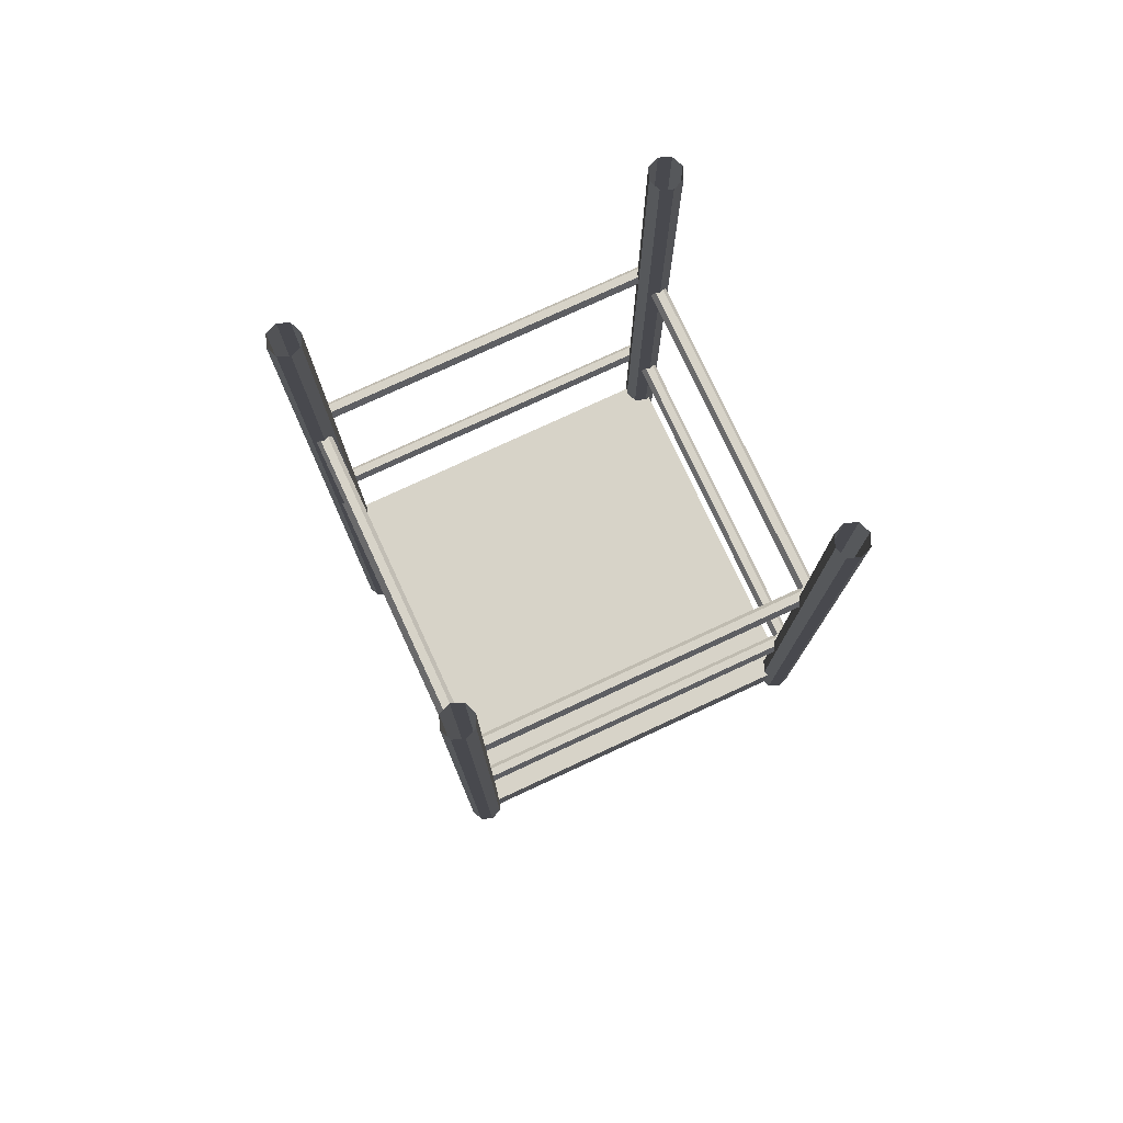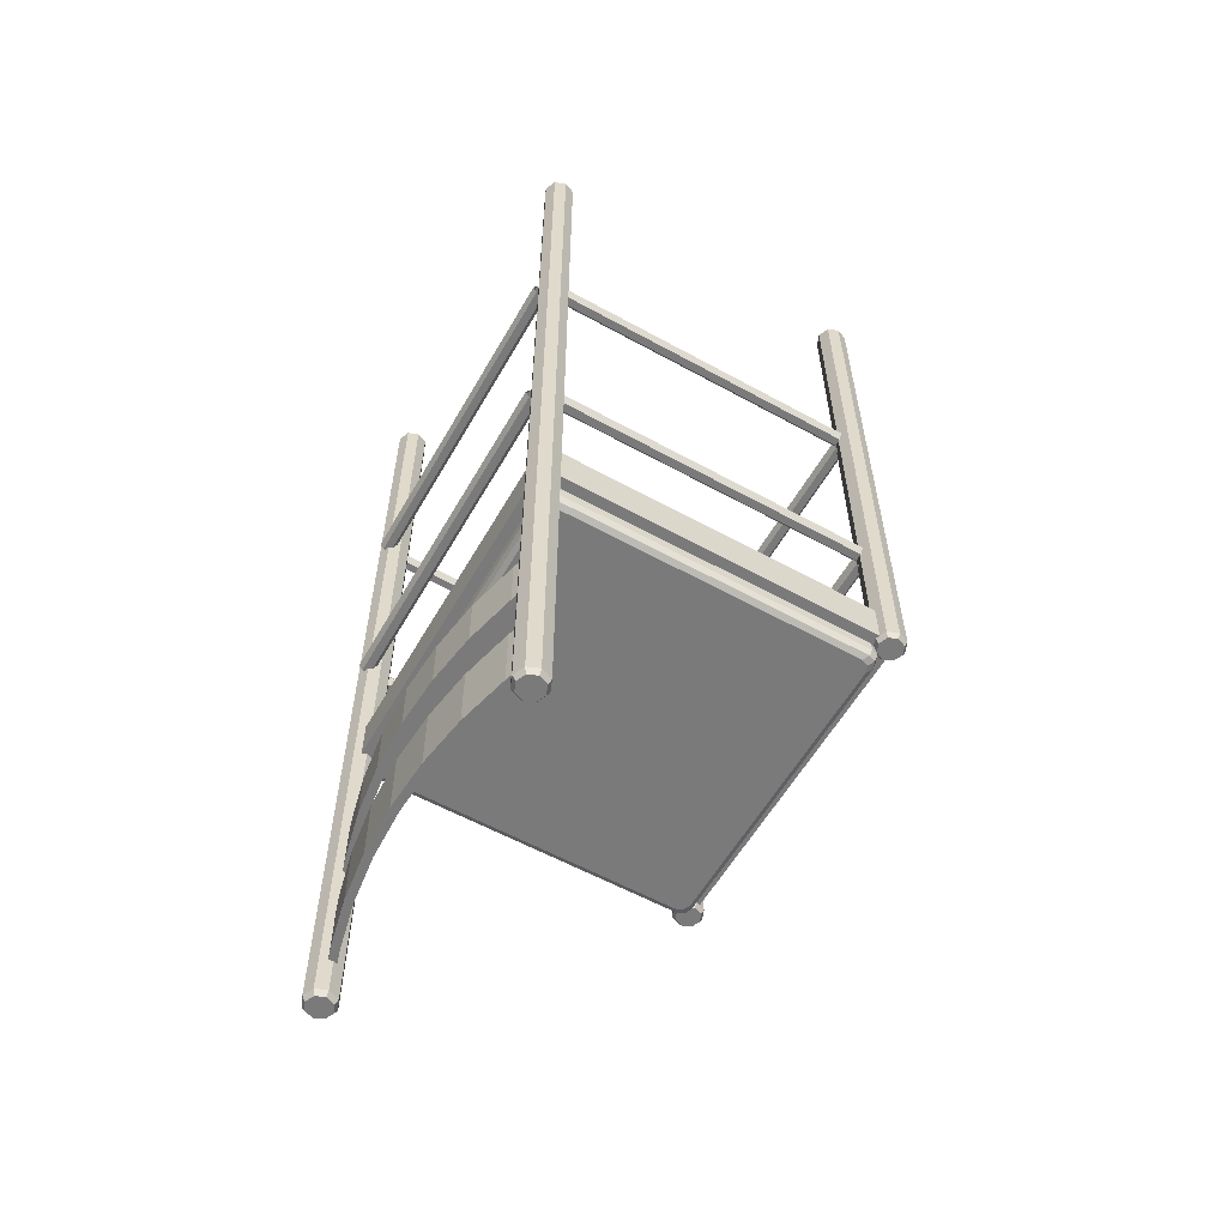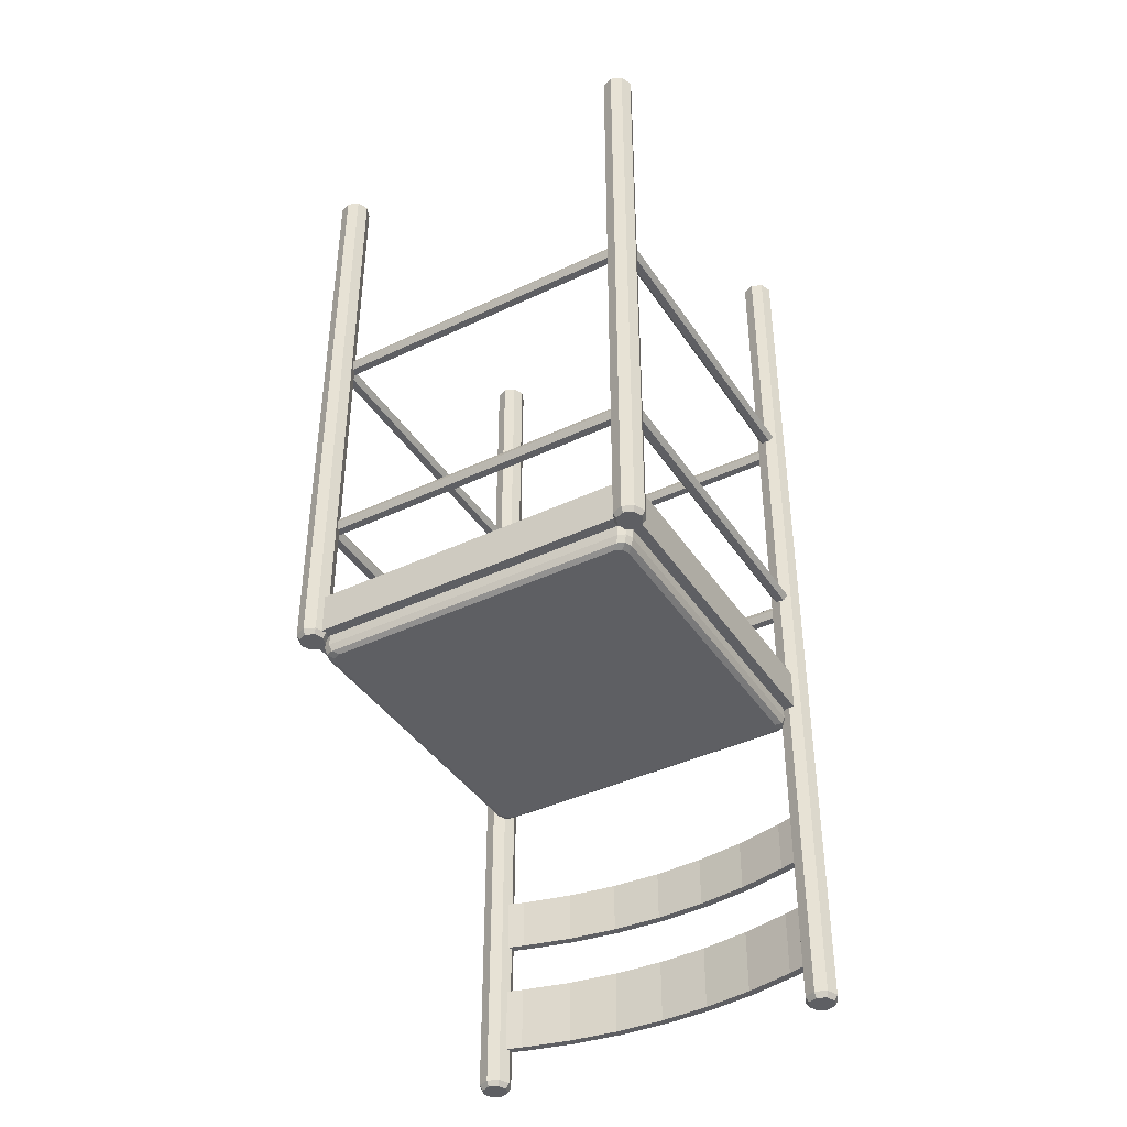
<metadata>
{"format":"obj","ext":"obj","renderer":"f3d","projection":"perspective","resolution":1024,"background":"white","views":[{"elev":77.2,"azim":155.1,"up":"+Z"},{"elev":-58.1,"azim":60.3,"up":"+Z"},{"elev":-40.6,"azim":-149.8,"up":"+Z"}]}
</metadata>
<code>
o m816
v 0.1628 -0.1377 -0.3744
v 0.1628 -0.1377 -0.3116
v -0.1628 -0.1377 -0.3116
v -0.1628 -0.1377 -0.3744
v 0.1649 -0.1452 -0.3744
v -0.1649 -0.1452 -0.3116
v -0.1649 -0.1452 -0.3744
v 0.1649 -0.1452 -0.3116
v 0.146 -0.1511 -0.3116
v 0.1441 -0.1435 -0.3116
v 0.1441 -0.1435 -0.3744
v 0.146 -0.1511 -0.3744
v 0.098 -0.1627 -0.3744
v 0.098 -0.1627 -0.3116
v 0.0967 -0.155 -0.3744
v 0.0967 -0.155 -0.3116
v 0.04854 -0.1619 -0.3116
v 0.0492 -0.1697 -0.3744
v 0.0492 -0.1697 -0.3116
v 0.04854 -0.1619 -0.3744
v 0 -0.1642 -0.3744
v 0 -0.1721 -0.3116
v 0 -0.1721 -0.3744
v 0 -0.1642 -0.3116
v -0.04854 -0.1619 -0.3116
v -0.0492 -0.1697 -0.3744
v -0.0492 -0.1697 -0.3116
v -0.04854 -0.1619 -0.3744
v -0.0967 -0.155 -0.3744
v -0.0967 -0.155 -0.3116
v -0.098 -0.1627 -0.3116
v -0.098 -0.1627 -0.3744
v -0.1441 -0.1435 -0.3744
v -0.1441 -0.1435 -0.3116
v -0.146 -0.1511 -0.3116
v -0.146 -0.1511 -0.3744
v 0.1649 -0.1452 -0.2619
v 0.1649 -0.1452 -0.2118
v 0.1628 -0.1377 -0.2118
v 0.1628 -0.1377 -0.2619
v -0.1628 -0.1377 -0.2619
v -0.1628 -0.1377 -0.2118
v -0.1649 -0.1452 -0.2118
v -0.1649 -0.1452 -0.2619
v 0.146 -0.1511 -0.2619
v 0.1441 -0.1435 -0.2619
v 0.0967 -0.155 -0.2619
v 0.098 -0.1627 -0.2619
v 0.0492 -0.1697 -0.2619
v 0.04854 -0.1619 -0.2619
v 0 -0.1642 -0.2619
v 0 -0.1721 -0.2619
v -0.0492 -0.1697 -0.2619
v -0.04854 -0.1619 -0.2619
v -0.0967 -0.155 -0.2619
v -0.098 -0.1627 -0.2619
v -0.1441 -0.1435 -0.2619
v -0.146 -0.1511 -0.2619
v 0.1441 -0.1435 -0.2118
v 0.146 -0.1511 -0.2118
v 0.098 -0.1627 -0.2118
v 0.0967 -0.155 -0.2118
v 0.04854 -0.1619 -0.2118
v 0.0492 -0.1697 -0.2118
v 0 -0.1721 -0.2118
v 0 -0.1642 -0.2118
v -0.04854 -0.1619 -0.2118
v -0.0492 -0.1697 -0.2118
v -0.098 -0.1627 -0.2118
v -0.0967 -0.155 -0.2118
v -0.146 -0.1511 -0.2118
v -0.1441 -0.1435 -0.2118
v -0.1622 -0.1539 -0.409
v -0.1576 -0.1428 -0.409
v -0.1622 -0.1318 -0.409
v -0.1732 -0.1272 -0.409
v -0.1843 -0.1318 -0.409
v -0.1888 -0.1428 -0.409
v -0.1843 -0.1539 -0.409
v -0.1732 -0.1584 -0.409
v -0.1732 -0.1584 0.5358
v -0.1843 -0.1539 0.5358
v -0.1888 -0.1428 0.5358
v -0.1843 -0.1318 0.5358
v -0.1732 -0.1272 0.5358
v -0.1622 -0.1318 0.5358
v -0.1576 -0.1428 0.5358
v -0.1622 -0.1539 0.5358
v -0.1644 -0.1517 -0.4142
v -0.1608 -0.1428 -0.4142
v -0.1644 -0.134 -0.4142
v -0.1732 -0.1303 -0.4142
v -0.1821 -0.134 -0.4142
v -0.1857 -0.1428 -0.4142
v -0.1821 -0.1517 -0.4142
v -0.1732 -0.1553 -0.4142
v 0.1842 -0.1318 -0.409
v 0.1732 -0.1273 -0.409
v 0.1622 -0.1318 -0.409
v 0.1576 -0.1429 -0.409
v 0.1622 -0.1539 -0.409
v 0.1732 -0.1585 -0.409
v 0.1842 -0.1539 -0.409
v 0.1888 -0.1429 -0.409
v 0.1888 -0.1429 0.5358
v 0.1842 -0.1539 0.5358
v 0.1732 -0.1585 0.5358
v 0.1622 -0.1539 0.5358
v 0.1576 -0.1429 0.5358
v 0.1622 -0.1318 0.5358
v 0.1732 -0.1273 0.5358
v 0.1842 -0.1318 0.5358
v 0.182 -0.134 -0.4142
v 0.1732 -0.1304 -0.4142
v 0.1644 -0.134 -0.4142
v 0.1607 -0.1429 -0.4142
v 0.1644 -0.1517 -0.4142
v 0.1732 -0.1553 -0.4142
v 0.182 -0.1517 -0.4142
v 0.1857 -0.1429 -0.4142
v 0.1621 0.1924 -0.0498
v -0.1621 0.1924 -0.0498
v 0.1621 -0.1317 -0.0498
v -0.162 -0.1317 -0.0498
v 0.1621 0.2081 -0.09162
v 0.1621 0.2081 -0.0498
v -0.1621 0.2081 -0.0498
v -0.1621 0.2081 -0.09162
v 0.1621 0.1924 -0.09162
v -0.1621 0.1924 -0.09162
v 0.1621 -0.1317 -0.09162
v 0.1777 -0.1317 -0.09162
v 0.1777 -0.1317 -0.0498
v 0.1777 0.1924 -0.0498
v 0.1777 0.1924 -0.09162
v -0.162 -0.1317 -0.09162
v -0.1777 -0.1317 -0.09162
v -0.1777 -0.1317 -0.0498
v -0.1777 0.1924 -0.0498
v -0.1777 0.1924 -0.09162
v -0.162 -0.1474 -0.09162
v -0.162 -0.1474 -0.0498
v 0.1621 -0.1473 -0.0498
v 0.1621 -0.1473 -0.09162
v 0.1621 -0.1317 -0.09162
v 0.1621 -0.1317 -0.0498
v -0.162 -0.1317 -0.0498
v -0.162 -0.1317 -0.09162
v 0.1732 0.2192 0.5358
v 0.1843 0.2146 0.5358
v 0.1888 0.2036 0.5358
v 0.1843 0.1926 0.5358
v 0.1732 0.188 0.5358
v 0.1622 0.1926 0.5358
v 0.1576 0.2036 0.5358
v 0.1622 0.2146 0.5358
v 0.1732 0.2192 -0.09155
v 0.1843 0.2146 -0.09155
v 0.1888 0.2036 -0.09155
v 0.1843 0.1926 -0.09155
v 0.1732 0.188 -0.09155
v 0.1622 0.1926 -0.09155
v 0.1576 0.2036 -0.09155
v 0.1622 0.2146 -0.09155
v 0.1644 0.2124 -0.09678
v 0.1608 0.2036 -0.09678
v 0.1644 0.1948 -0.09678
v 0.1732 0.1911 -0.09678
v 0.1821 0.1948 -0.09678
v 0.1857 0.2036 -0.09678
v 0.1821 0.2124 -0.09678
v 0.1732 0.2161 -0.09678
v -0.1842 0.1926 -0.09155
v -0.1732 0.188 -0.09155
v -0.1622 0.1926 -0.09155
v -0.1576 0.2036 -0.09155
v -0.1622 0.2147 -0.09155
v -0.1732 0.2192 -0.09155
v -0.1842 0.2147 -0.09155
v -0.1888 0.2036 -0.09155
v -0.1888 0.2036 0.5358
v -0.1842 0.2147 0.5358
v -0.1732 0.2192 0.5358
v -0.1622 0.2147 0.5358
v -0.1576 0.2036 0.5358
v -0.1622 0.1926 0.5358
v -0.1732 0.188 0.5358
v -0.1842 0.1926 0.5358
v -0.182 0.1948 -0.09678
v -0.1732 0.1911 -0.09678
v -0.1644 0.1948 -0.09678
v -0.1607 0.2036 -0.09678
v -0.1644 0.2124 -0.09678
v -0.1732 0.2161 -0.09678
v -0.182 0.2124 -0.09678
v -0.1857 0.2036 -0.09678
v 0.1673 0.1876 -0.08148
v 0.1673 0.1876 -0.1024
v 0.1673 -0.1268 -0.08148
v 0.1673 -0.1268 -0.1024
v 0.1651 0.1856 -0.1098
v 0.1651 -0.1249 -0.1098
v 0.1644 0.1947 -0.08148
v 0.1644 0.1947 -0.1024
v 0.1644 -0.134 -0.08148
v 0.1644 -0.134 -0.1024
v 0.1621 0.1928 -0.1098
v 0.1621 -0.1321 -0.1098
v 0.1596 0.181 -0.1128
v 0.1596 -0.1202 -0.1128
v 0.1572 0.1977 -0.08148
v 0.1572 0.1977 -0.1024
v 0.1567 0.1882 -0.1128
v 0.1566 -0.1274 -0.1128
v 0.1549 0.1958 -0.1098
v 0.1495 0.1911 -0.1128
v -0.1495 0.1911 -0.1128
v -0.1549 0.1958 -0.1098
v -0.1566 0.1882 -0.1128
v -0.1567 -0.1274 -0.1128
v -0.1572 0.1977 -0.08148
v -0.1572 0.1977 -0.1024
v -0.1596 0.181 -0.1128
v -0.1621 0.1928 -0.1098
v -0.1621 -0.1321 -0.1098
v -0.1644 0.1948 -0.08148
v -0.1644 0.1948 -0.1024
v -0.1644 -0.134 -0.08148
v -0.1644 -0.134 -0.1024
v -0.1651 0.1857 -0.1098
v -0.1673 0.1876 -0.08148
v -0.1673 0.1876 -0.1024
v 0.1549 -0.135 -0.1098
v -0.1549 -0.135 -0.1098
v -0.1495 -0.1304 -0.1128
v 0.1495 -0.1304 -0.1128
v 0.1572 -0.1369 -0.1024
v -0.1572 -0.137 -0.1024
v 0.1572 -0.1369 -0.08148
v -0.1572 -0.137 -0.08148
v -0.1596 -0.1202 -0.1128
v -0.1651 -0.1249 -0.1098
v -0.1673 -0.1268 -0.1024
v -0.1673 -0.1268 -0.08148
v 4e-06 0.03038 -0.1128
v -0.1669 -0.146 0.05345
v -0.1669 -0.1499 0.06021
v -0.1669 -0.1577 0.06021
v -0.1669 -0.1616 0.05345
v -0.1669 -0.1577 0.0467
v -0.1669 -0.1499 0.04669
v 0.1669 -0.146 0.05344
v 0.1669 -0.1499 0.0602
v 0.1669 -0.1577 0.0602
v 0.1669 -0.1616 0.05344
v 0.1669 -0.1577 0.04668
v 0.1669 -0.1499 0.04668
v -0.1669 0.1848 0.05345
v 0.1669 0.1848 0.05344
v 0.1669 0.1887 0.0602
v -0.1669 0.1887 0.06021
v 0.1669 0.1965 0.0602
v -0.1669 0.1965 0.06021
v 0.1669 0.2004 0.05344
v -0.1669 0.2004 0.05345
v 0.1669 0.1965 0.04668
v -0.1669 0.1965 0.0467
v 0.1669 0.1887 0.04668
v -0.1669 0.1887 0.04669
v 0.1654 -0.1475 0.05345
v 0.1654 0.1863 0.05344
v 0.1693 0.1863 0.0602
v 0.1693 -0.1475 0.06021
v 0.1771 0.1863 0.0602
v 0.1771 -0.1475 0.06021
v 0.181 0.1863 0.05344
v 0.181 -0.1475 0.05345
v 0.1771 0.1863 0.04668
v 0.1771 -0.1475 0.0467
v 0.1693 0.1863 0.04668
v 0.1693 -0.1475 0.04669
v -0.1693 -0.1475 0.06021
v -0.1693 0.1863 0.0602
v -0.1654 0.1863 0.05344
v -0.1654 -0.1475 0.05345
v -0.1771 -0.1475 0.06021
v -0.1771 0.1863 0.0602
v -0.181 -0.1475 0.05345
v -0.181 0.1863 0.05344
v -0.1771 -0.1475 0.0467
v -0.1771 0.1863 0.04668
v -0.1693 -0.1475 0.04669
v -0.1693 0.1863 0.04668
v -0.1669 -0.146 0.2835
v 0.1669 -0.146 0.2835
v 0.1669 -0.1499 0.2902
v -0.1669 -0.1499 0.2902
v 0.1669 -0.1577 0.2902
v -0.1669 -0.1577 0.2902
v 0.1669 -0.1616 0.2835
v -0.1669 -0.1616 0.2835
v 0.1669 -0.1577 0.2767
v -0.1669 -0.1577 0.2767
v 0.1669 -0.1499 0.2767
v -0.1669 -0.1499 0.2767
v -0.1669 0.1887 0.2902
v 0.1669 0.1887 0.2902
v 0.1669 0.1848 0.2835
v -0.1669 0.1848 0.2835
v -0.1669 0.1965 0.2902
v 0.1669 0.1965 0.2902
v -0.1669 0.2004 0.2835
v 0.1669 0.2004 0.2835
v -0.1669 0.1965 0.2767
v 0.1669 0.1965 0.2767
v -0.1669 0.1887 0.2767
v 0.1669 0.1887 0.2767
v 0.1654 -0.1475 0.2835
v 0.1654 0.1863 0.2835
v 0.1693 0.1863 0.2902
v 0.1693 -0.1475 0.2902
v 0.1771 0.1863 0.2902
v 0.1771 -0.1475 0.2902
v 0.181 0.1863 0.2835
v 0.181 -0.1475 0.2835
v 0.1771 0.1863 0.2767
v 0.1771 -0.1475 0.2767
v 0.1693 0.1863 0.2767
v 0.1693 -0.1475 0.2767
v -0.1693 -0.1475 0.2902
v -0.1693 0.1863 0.2902
v -0.1654 0.1863 0.2835
v -0.1654 -0.1475 0.2835
v -0.1771 -0.1475 0.2902
v -0.1771 0.1863 0.2902
v -0.181 -0.1475 0.2835
v -0.181 0.1863 0.2835
v -0.1771 -0.1475 0.2767
v -0.1771 0.1863 0.2767
v -0.1693 -0.1475 0.2767
v -0.1693 0.1863 0.2767
f 15 11 12
f 13 15 12
f 21 20 18
f 23 21 18
f 29 28 26
f 32 29 26
f 33 29 32
f 36 33 32
f 36 7 4
f 33 36 4
f 28 21 23
f 26 28 23
f 20 15 13
f 18 20 13
f 11 1 5
f 12 11 5
f 14 9 10
f 16 14 10
f 22 19 17
f 24 22 17
f 31 27 25
f 30 31 25
f 35 31 30
f 34 35 30
f 34 3 6
f 35 34 6
f 27 22 24
f 25 27 24
f 19 14 16
f 17 19 16
f 9 8 2
f 10 9 2
f 13 12 9
f 14 13 9
f 23 18 19
f 22 23 19
f 32 26 27
f 31 32 27
f 36 32 31
f 35 36 31
f 35 6 7
f 36 35 7
f 26 23 22
f 27 26 22
f 18 13 14
f 19 18 14
f 12 5 8
f 9 12 8
f 16 10 11
f 15 16 11
f 24 17 20
f 21 24 20
f 30 25 28
f 29 30 28
f 34 30 29
f 33 34 29
f 33 4 3
f 34 33 3
f 25 24 21
f 28 25 21
f 17 16 15
f 20 17 15
f 10 2 1
f 11 10 1
f 47 46 45
f 48 47 45
f 51 50 49
f 52 51 49
f 55 54 53
f 56 55 53
f 57 55 56
f 58 57 56
f 58 44 41
f 57 58 41
f 54 51 52
f 53 54 52
f 50 47 48
f 49 50 48
f 46 40 37
f 45 46 37
f 61 60 59
f 62 61 59
f 65 64 63
f 66 65 63
f 69 68 67
f 70 69 67
f 71 69 70
f 72 71 70
f 72 42 43
f 71 72 43
f 68 65 66
f 67 68 66
f 64 61 62
f 63 64 62
f 60 38 39
f 59 60 39
f 48 45 60
f 61 48 60
f 52 49 64
f 65 52 64
f 56 53 68
f 69 56 68
f 58 56 69
f 71 58 69
f 71 43 44
f 58 71 44
f 53 52 65
f 68 53 65
f 49 48 61
f 64 49 61
f 45 37 38
f 60 45 38
f 62 59 46
f 47 62 46
f 66 63 50
f 51 66 50
f 70 67 54
f 55 70 54
f 72 70 55
f 57 72 55
f 57 41 42
f 72 57 42
f 67 66 51
f 54 67 51
f 63 62 47
f 50 63 47
f 59 39 40
f 46 59 40
f 75 74 73
f 76 75 73
f 77 76 73
f 78 77 73
f 79 78 73
f 80 79 73
f 79 80 81
f 82 79 81
f 78 79 82
f 83 78 82
f 77 78 83
f 84 77 83
f 76 77 84
f 85 76 84
f 75 76 85
f 86 75 85
f 74 75 86
f 87 74 86
f 73 74 87
f 88 73 87
f 80 73 88
f 81 80 88
f 91 90 89
f 92 91 89
f 93 92 89
f 94 93 89
f 95 94 89
f 96 95 89
f 89 90 74
f 73 89 74
f 90 91 75
f 74 90 75
f 91 92 76
f 75 91 76
f 92 93 77
f 76 92 77
f 93 94 78
f 77 93 78
f 94 95 79
f 78 94 79
f 95 96 80
f 79 95 80
f 96 89 73
f 80 96 73
f 99 98 97
f 100 99 97
f 101 100 97
f 102 101 97
f 103 102 97
f 104 103 97
f 103 104 105
f 106 103 105
f 102 103 106
f 107 102 106
f 101 102 107
f 108 101 107
f 100 101 108
f 109 100 108
f 99 100 109
f 110 99 109
f 98 99 110
f 111 98 110
f 97 98 111
f 112 97 111
f 104 97 112
f 105 104 112
f 115 114 113
f 116 115 113
f 117 116 113
f 118 117 113
f 119 118 113
f 120 119 113
f 113 114 98
f 97 113 98
f 114 115 99
f 98 114 99
f 115 116 100
f 99 115 100
f 116 117 101
f 100 116 101
f 117 118 102
f 101 117 102
f 118 119 103
f 102 118 103
f 119 120 104
f 103 119 104
f 120 113 97
f 104 120 97
f 123 122 121
f 124 122 123
f 128 127 125
f 121 122 130
f 129 121 130
f 122 127 128
f 128 125 129
f 130 128 129
f 126 121 129
f 122 121 126
f 123 121 129
f 131 123 129
f 134 133 132
f 135 134 132
f 133 123 131
f 132 133 131
f 131 129 135
f 132 131 135
f 121 134 135
f 129 121 135
f 133 134 121
f 123 133 121
f 122 124 136
f 130 122 136
f 138 139 140
f 137 138 140
f 124 138 137
f 136 124 137
f 130 136 137
f 140 130 137
f 139 122 130
f 140 139 130
f 139 138 124
f 122 139 124
f 127 126 125
f 130 122 128
f 125 126 129
f 127 122 126
f 143 142 141
f 144 143 141
f 147 146 145
f 148 147 145
f 142 147 148
f 141 142 148
f 144 141 148
f 145 144 148
f 146 143 144
f 145 146 144
f 146 147 142
f 143 146 142
f 162 163 164
f 161 162 164
f 160 161 164
f 159 160 164
f 158 159 164
f 157 158 164
f 158 157 149
f 150 158 149
f 159 158 150
f 151 159 150
f 160 159 151
f 152 160 151
f 161 160 152
f 153 161 152
f 162 161 153
f 154 162 153
f 163 162 154
f 155 163 154
f 164 163 155
f 156 164 155
f 157 164 156
f 149 157 156
f 167 166 165
f 168 167 165
f 169 168 165
f 170 169 165
f 171 170 165
f 172 171 165
f 165 166 163
f 164 165 163
f 166 167 162
f 163 166 162
f 167 168 161
f 162 167 161
f 168 169 160
f 161 168 160
f 169 170 159
f 160 169 159
f 170 171 158
f 159 170 158
f 171 172 157
f 158 171 157
f 172 165 164
f 157 172 164
f 175 174 173
f 176 175 173
f 177 176 173
f 178 177 173
f 179 178 173
f 180 179 173
f 179 180 181
f 182 179 181
f 178 179 182
f 183 178 182
f 177 178 183
f 184 177 183
f 176 177 184
f 185 176 184
f 175 176 185
f 186 175 185
f 174 175 186
f 187 174 186
f 173 174 187
f 188 173 187
f 180 173 188
f 181 180 188
f 191 190 189
f 192 191 189
f 193 192 189
f 194 193 189
f 195 194 189
f 196 195 189
f 189 190 174
f 173 189 174
f 190 191 175
f 174 190 175
f 191 192 176
f 175 191 176
f 192 193 177
f 176 192 177
f 193 194 178
f 177 193 178
f 194 195 179
f 178 194 179
f 195 196 180
f 179 195 180
f 196 189 173
f 180 196 173
f 229 225 234
f 238 229 234
f 228 229 238
f 240 228 238
f 206 205 239
f 237 206 239
f 233 208 206
f 237 233 206
f 208 202 200
f 206 208 200
f 205 206 200
f 199 205 200
f 204 203 197
f 198 204 197
f 201 207 204
f 198 201 204
f 207 215 212
f 204 207 212
f 203 204 212
f 211 203 212
f 227 226 221
f 222 227 221
f 218 224 227
f 222 218 227
f 224 230 232
f 227 224 232
f 226 227 232
f 231 226 232
f 229 228 244
f 243 229 244
f 243 242 225
f 229 243 225
f 225 220 235
f 234 225 235
f 236 214 208
f 233 236 208
f 214 210 202
f 208 214 202
f 209 213 207
f 201 209 207
f 213 216 215
f 207 213 215
f 217 219 224
f 218 217 224
f 219 223 230
f 224 219 230
f 242 241 220
f 225 242 220
f 217 218 215
f 216 217 215
f 218 222 212
f 215 218 212
f 222 221 211
f 212 222 211
f 234 235 236
f 233 234 236
f 238 234 233
f 237 238 233
f 240 238 237
f 239 240 237
f 202 210 209
f 201 202 209
f 200 202 201
f 198 200 201
f 199 200 198
f 197 199 198
f 241 242 230
f 223 241 230
f 242 243 232
f 230 242 232
f 243 244 231
f 232 243 231
f 219 217 245
f 223 219 245
f 241 223 245
f 220 241 245
f 235 220 245
f 236 235 245
f 214 236 245
f 210 214 245
f 209 210 245
f 213 209 245
f 216 213 245
f 217 216 245
f 253 252 246
f 247 253 246
f 254 253 247
f 248 254 247
f 255 254 248
f 249 255 248
f 256 255 249
f 250 256 249
f 257 256 250
f 251 257 250
f 252 257 251
f 246 252 251
f 259 260 261
f 258 259 261
f 260 262 263
f 261 260 263
f 262 264 265
f 263 262 265
f 264 266 267
f 265 264 267
f 266 268 269
f 267 266 269
f 268 259 258
f 269 268 258
f 272 271 270
f 273 272 270
f 274 272 273
f 275 274 273
f 276 274 275
f 277 276 275
f 278 276 277
f 279 278 277
f 280 278 279
f 281 280 279
f 271 280 281
f 270 271 281
f 284 283 282
f 285 284 282
f 283 287 286
f 282 283 286
f 287 289 288
f 286 287 288
f 289 291 290
f 288 289 290
f 291 293 292
f 290 291 292
f 293 284 285
f 292 293 285
f 296 295 294
f 297 296 294
f 298 296 297
f 299 298 297
f 300 298 299
f 301 300 299
f 302 300 301
f 303 302 301
f 304 302 303
f 305 304 303
f 295 304 305
f 294 295 305
f 308 307 306
f 309 308 306
f 307 311 310
f 306 307 310
f 311 313 312
f 310 311 312
f 313 315 314
f 312 313 314
f 315 317 316
f 314 315 316
f 317 308 309
f 316 317 309
f 320 319 318
f 321 320 318
f 322 320 321
f 323 322 321
f 324 322 323
f 325 324 323
f 326 324 325
f 327 326 325
f 328 326 327
f 329 328 327
f 319 328 329
f 318 319 329
f 332 331 330
f 333 332 330
f 331 335 334
f 330 331 334
f 335 337 336
f 334 335 336
f 337 339 338
f 336 337 338
f 339 341 340
f 338 339 340
f 341 332 333
f 340 341 333

</code>
